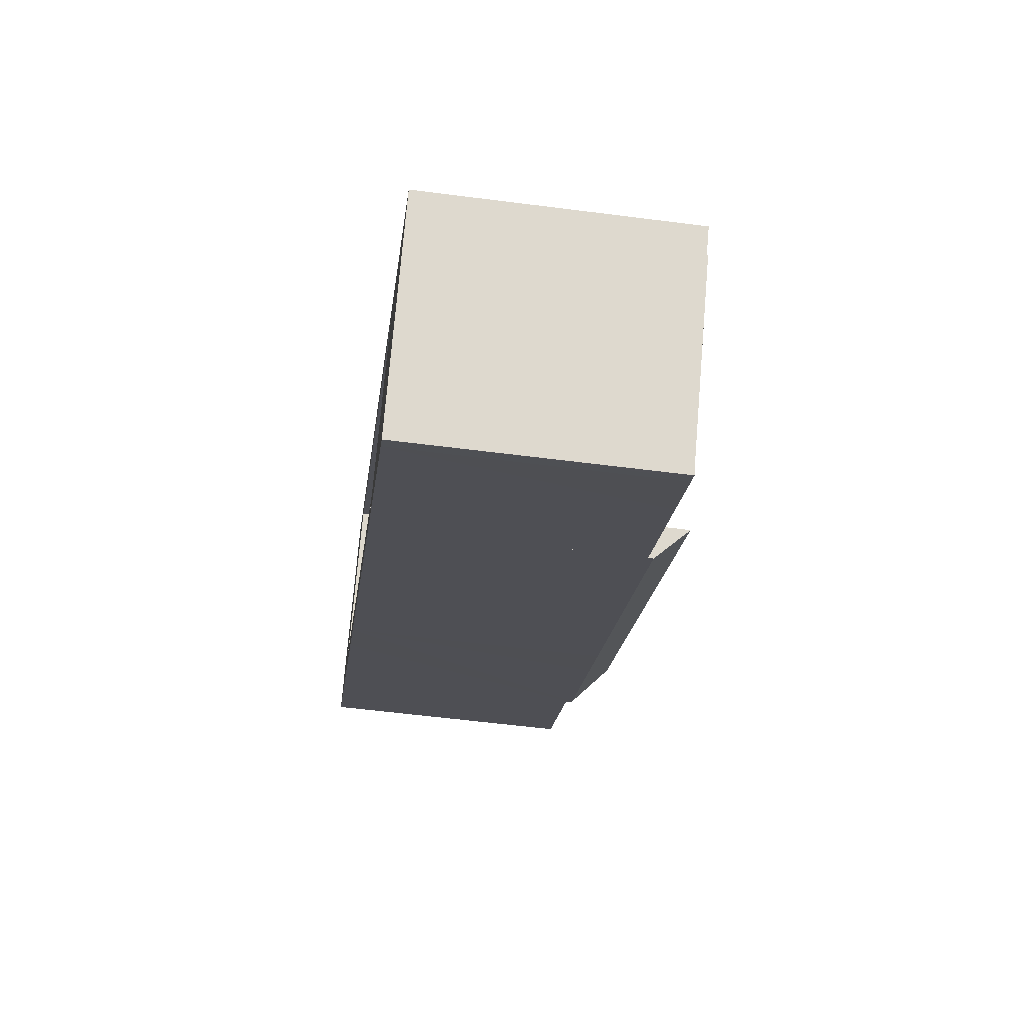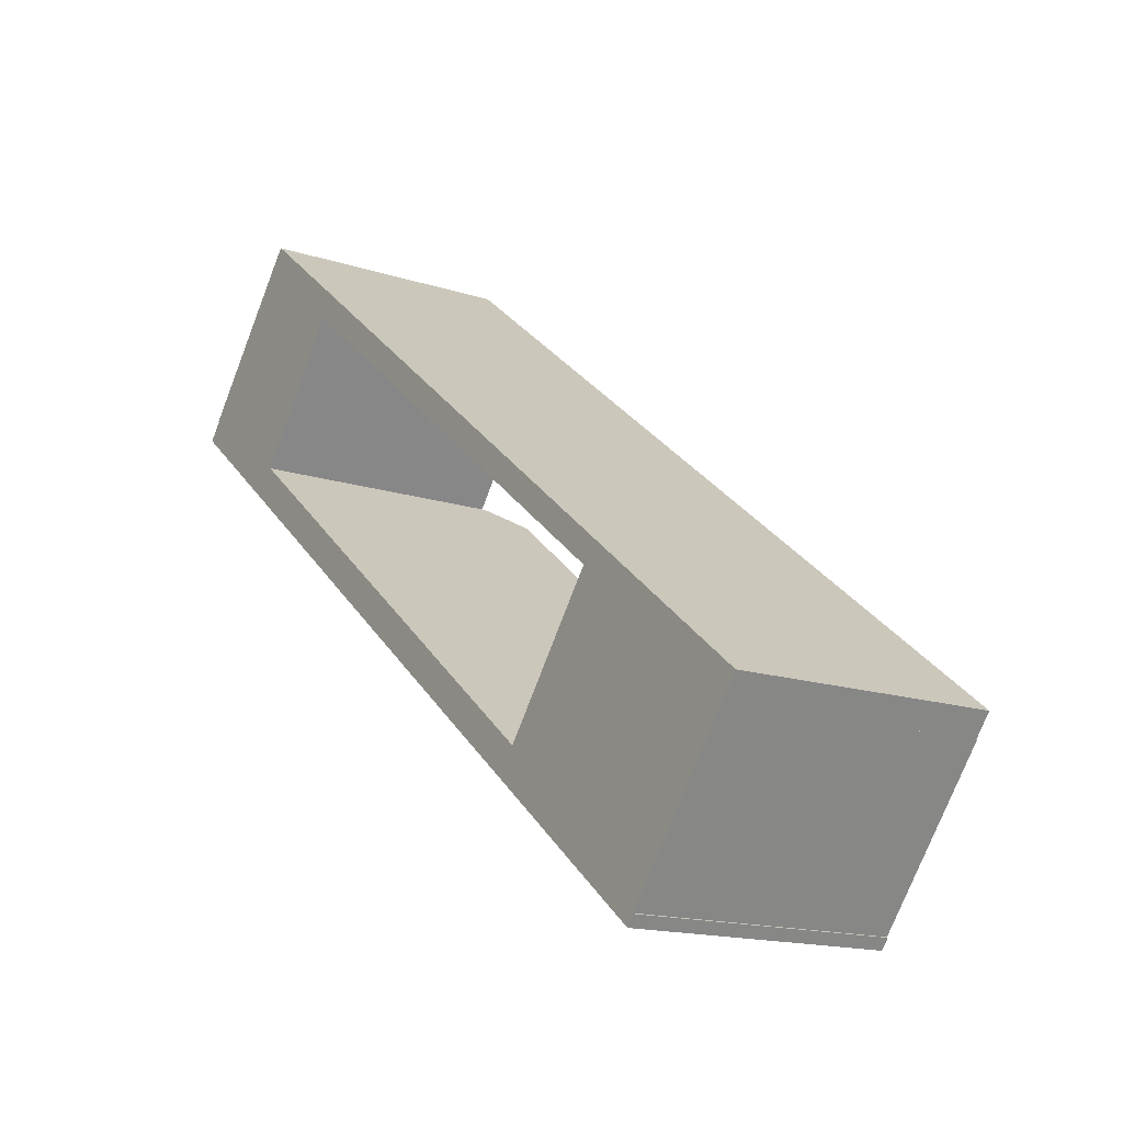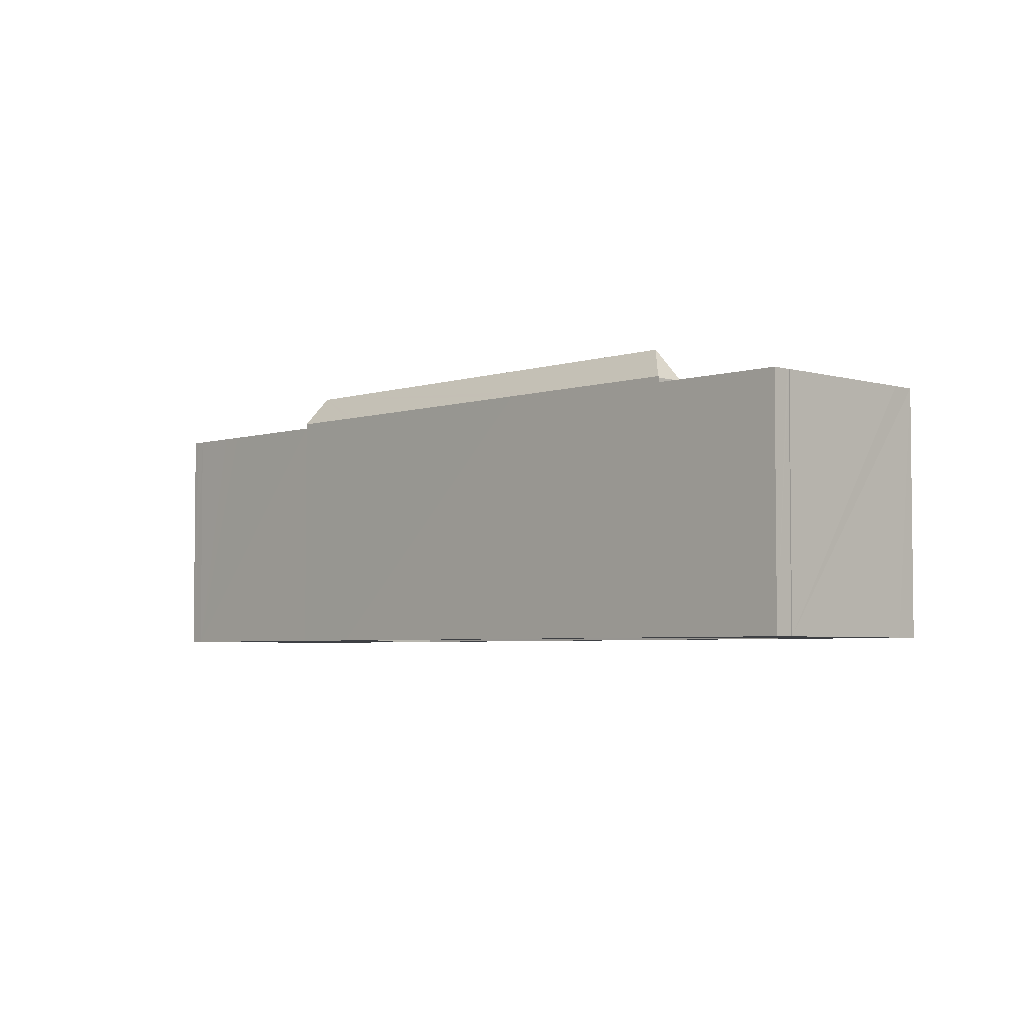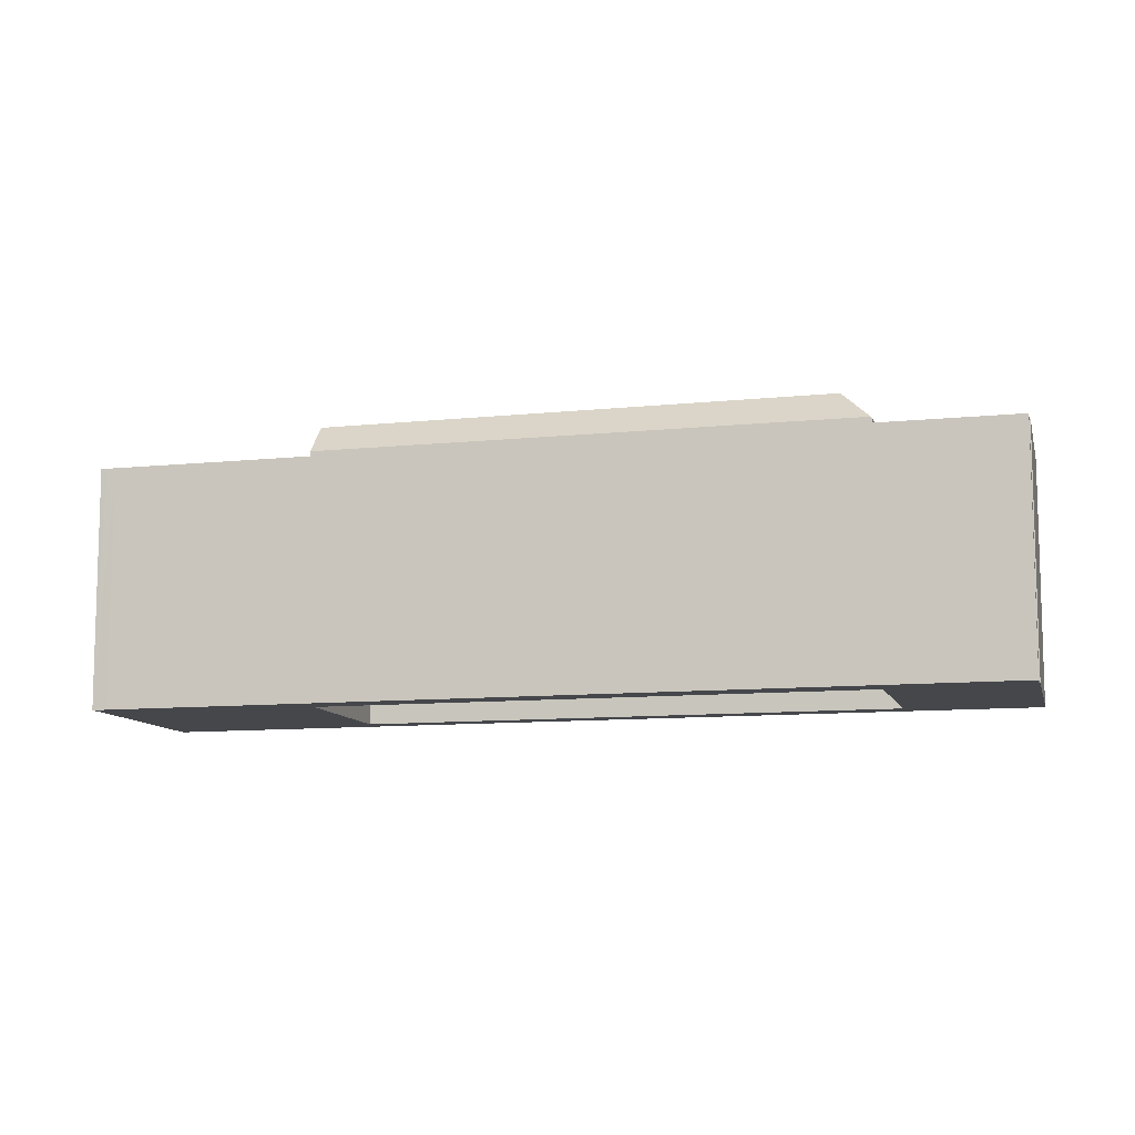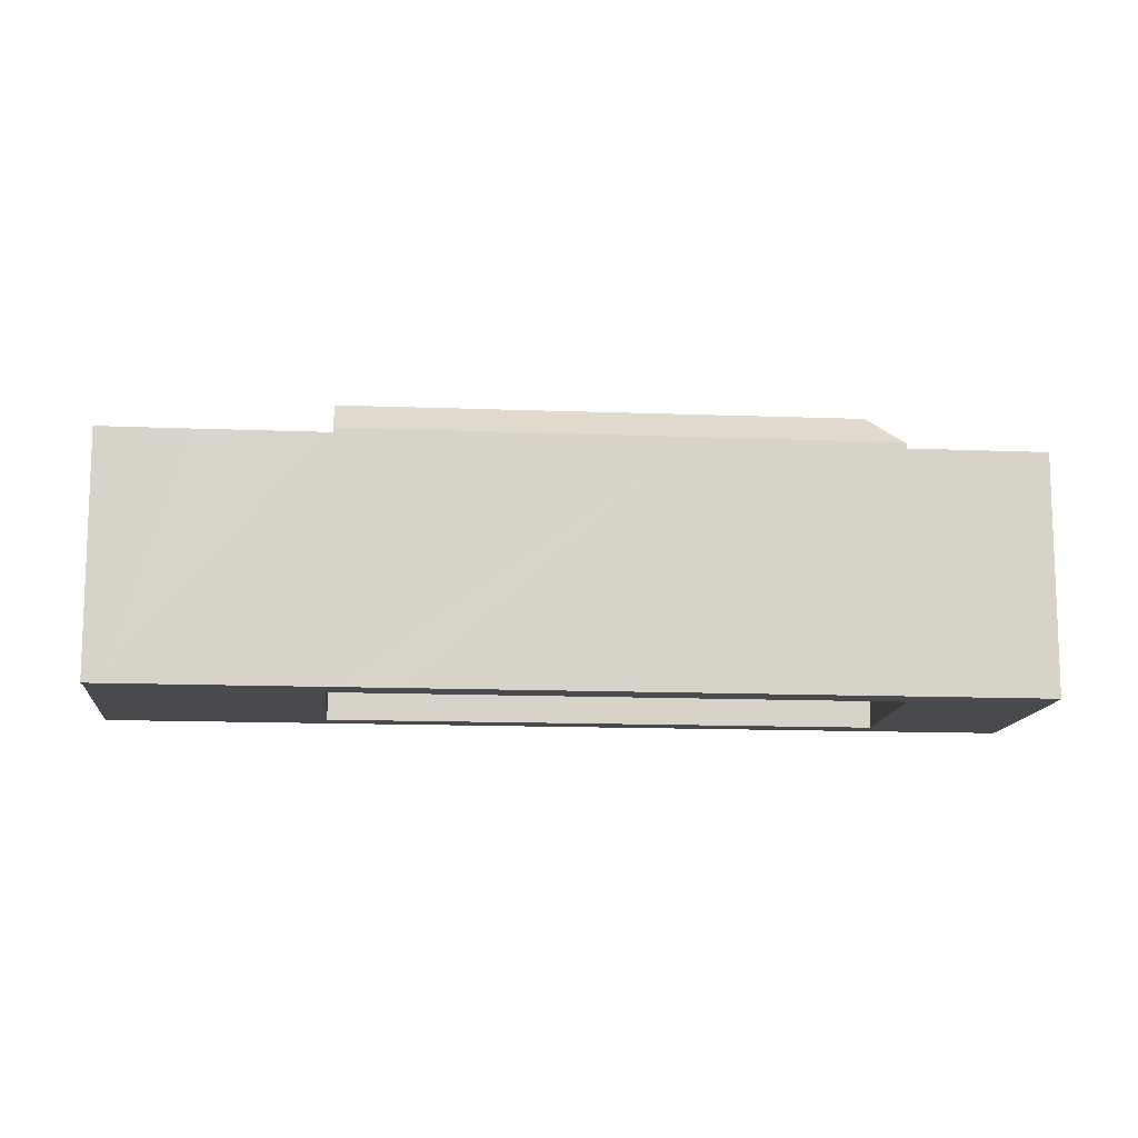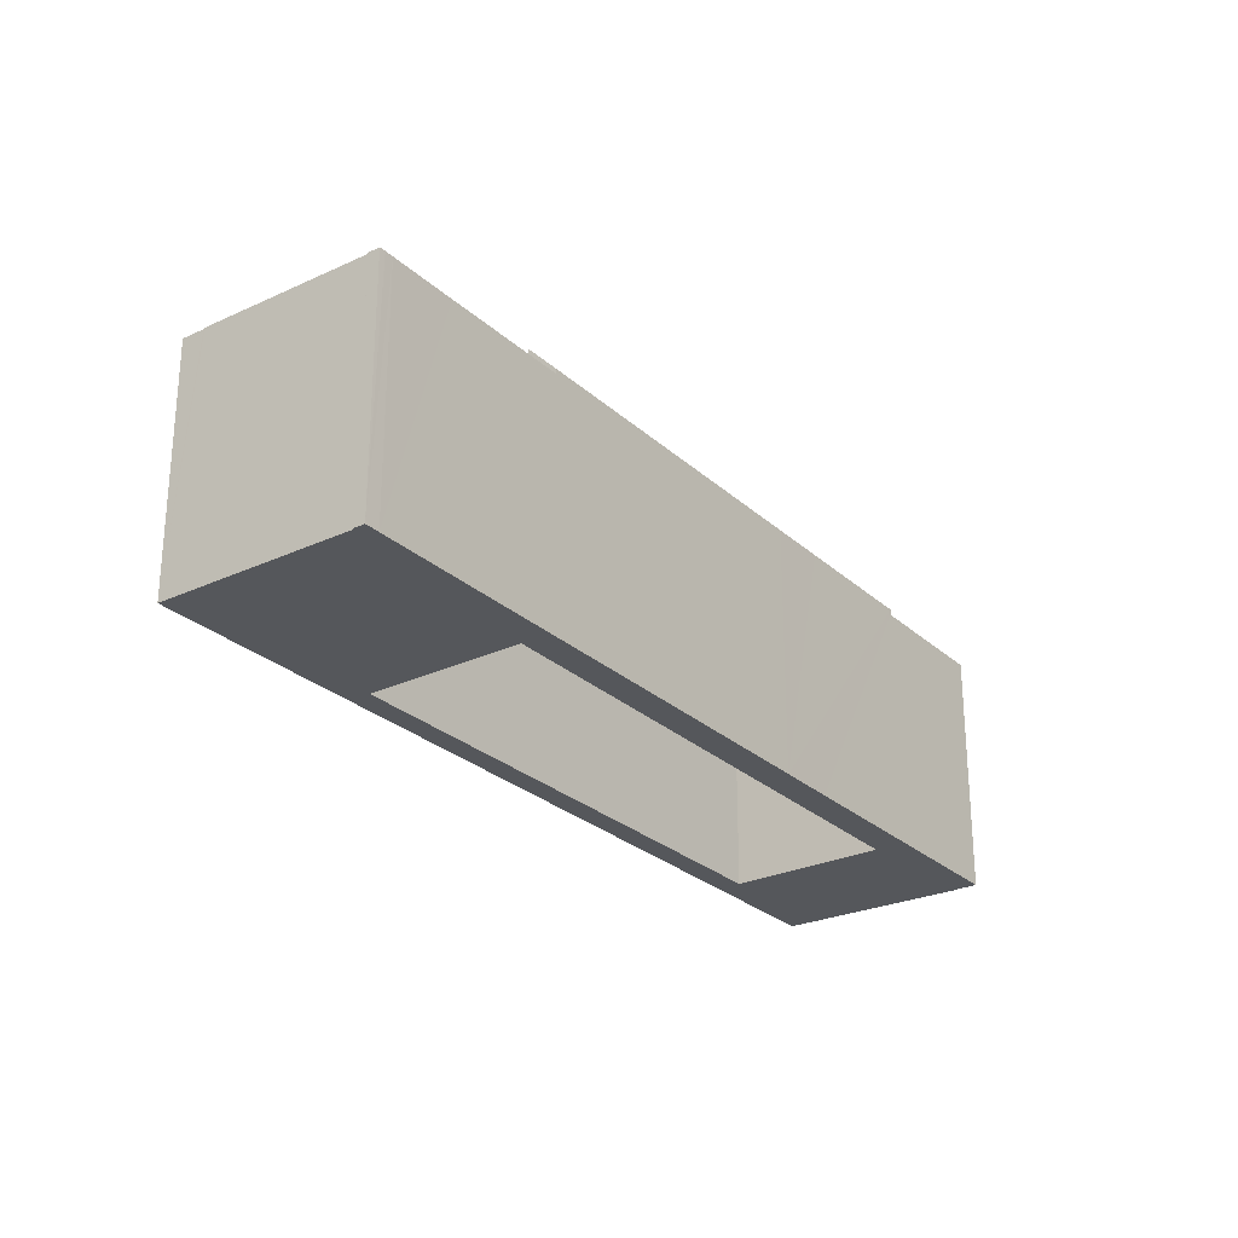
<metadata>
{"format":"obj","ext":"obj","renderer":"f3d","projection":"perspective","resolution":1024,"background":"white","views":[{"elev":-56.6,"azim":82.3,"up":"+Z"},{"elev":-15.7,"azim":55.8,"up":"+Z"},{"elev":-4.1,"azim":-94.6,"up":"+Y"},{"elev":-10.2,"azim":-126.7,"up":"+Y"},{"elev":-13.0,"azim":-146.9,"up":"+Y"},{"elev":-26.8,"azim":164.6,"up":"+Y"}]}
</metadata>
<code>
v  38.28 16.66 -27.88
v  44.29 16.66 -35.24
v  37.01 16.66 -29.46
v  38.39 16.66 -27.96
v  45.11 16.66 -19.48
v  56.94 16.66 -28.89
v  45.5 16.66 -36.2
v  48.15 16.66 -38.33
v  48.63 16.66 -38.71
v  54.27 16.66 -32.22
v  49.42 16.66 -38.29
v  48.98 16.66 -38.97
v  50.72 16.66 -36.66
v  49.48 16.66 -38.34
v  49.42 2.344e-15 -38.29
v  50.72 2.245e-15 -36.66
v  56.94 1.769e-15 -28.89
v  54.27 1.973e-15 -32.22
v  49.48 2.348e-15 -38.34
v  48.98 2.386e-15 -38.97
v  38.28 1.707e-15 -27.88
v  38.39 1.712e-15 -27.96
v  45.11 1.193e-15 -19.48
v  48.15 2.347e-15 -38.33
v  48.63 2.37e-15 -38.71
v  37.01 1.804e-15 -29.46
v  45.5 2.217e-15 -36.2
v  44.29 2.158e-15 -35.24
v  10.64 19.19 -5.77
v  15.21 16.99 -12.11
v  7.624 16.99 -6.071
v  38.28 19.09 -27.88
v  18.5 16.98 -14.74
v  29.76 16.98 -23.7
v  30.39 16.98 -24.21
v  32.42 16.98 -25.82
v  33.06 16.98 -26.33
v  37.01 16.99 -29.46
v  8.908 16.88 -4.38
v  7.539 16.88 -6.003
v  10.64 3.533e-16 -5.77
v  8.908 2.682e-16 -4.38
v  33.06 1.612e-15 -26.33
v  32.42 1.581e-15 -25.82
v  30.39 1.482e-15 -24.21
v  29.76 1.451e-15 -23.7
v  18.5 9.025e-16 -14.74
v  15.21 7.418e-16 -12.11
v  7.539 3.676e-16 -6.003
v  7.624 3.717e-16 -6.071
v  0 16.59 1.016e-15
v  8.908 16.59 -4.38
v  7.539 16.59 -6.003
v  8.874 16.59 -4.353
v  15.54 16.59 4.05
v  0.833 16.59 0.965
v  0.933 16.59 1.082
v  0.876 16.59 1.128
v  8.241 16.59 9.862
v  15.57 16.59 4.086
v  16.62 16.59 5.378
v  9.364 16.59 11.15
v  8.253 16.59 9.876
v  45.11 16.59 -19.48
v  56.99 16.59 -28.81
v  56.94 16.59 -28.89
v  58.01 16.59 -27.55
v  57.29 16.59 -26.98
v  49.69 16.59 -20.93
v  45.21 16.59 -19.36
v  45.74 16.59 -17.79
v  40.6 16.59 -13.7
v  38.6 16.59 -12.11
v  36.74 16.59 -10.63
v  24.21 16.59 -0.665
v  8.874 2.665e-16 -4.353
v  9.364 -6.829e-16 11.15
v  16.62 -3.293e-16 5.378
v  24.21 4.072e-17 -0.665
v  36.74 6.508e-16 -10.63
v  38.6 7.416e-16 -12.11
v  40.6 8.389e-16 -13.7
v  45.74 1.09e-15 -17.79
v  49.69 1.282e-15 -20.93
v  57.29 1.652e-15 -26.98
v  58.01 1.687e-15 -27.55
v  56.99 1.764e-15 -28.81
v  15.57 -2.502e-16 4.086
v  15.54 -2.48e-16 4.05
v  45.21 1.186e-15 -19.36
v  0 0 0
v  0.933 -6.625e-17 1.082
v  0.876 -6.907e-17 1.128
v  0.833 -5.909e-17 0.965
v  8.253 -6.047e-16 9.876
v  8.241 -6.039e-16 9.862
g defaultobject
f 1 2 3
f 2 1 4
f 2 4 5
f 2 5 6
f 2 6 7
f 7 6 8
f 8 6 9
f 9 6 10
f 9 10 11
f 9 11 12
f 11 10 13
f 14 12 11
f 13 15 11
f 15 13 10
f 15 10 6
f 15 6 16
f 16 6 17
f 16 17 18
f 19 12 14
f 12 19 20
f 15 14 11
f 14 15 19
f 21 4 1
f 4 21 22
f 23 6 5
f 6 23 17
f 20 9 12
f 9 20 8
f 8 20 24
f 24 20 25
f 24 7 8
f 7 24 2
f 2 24 3
f 3 24 26
f 26 24 27
f 26 27 28
f 26 1 3
f 1 26 21
f 22 5 4
f 5 22 23
f 19 15 20
f 28 21 26
f 21 28 22
f 22 28 23
f 23 28 17
f 17 28 27
f 17 27 24
f 17 24 25
f 17 25 18
f 18 25 15
f 15 25 20
f 18 15 16
f 29 30 31
f 30 29 32
f 30 32 33
f 33 32 34
f 34 32 35
f 35 32 36
f 36 32 37
f 37 32 38
f 39 31 40
f 31 39 29
f 29 21 32
f 21 29 39
f 21 39 41
f 41 39 42
f 21 38 32
f 38 21 26
f 26 37 38
f 37 26 36
f 36 26 35
f 35 26 34
f 34 26 33
f 33 26 43
f 33 43 44
f 33 44 45
f 33 45 46
f 33 46 47
f 33 47 30
f 30 47 31
f 31 47 48
f 31 48 40
f 40 48 49
f 49 48 50
f 49 39 40
f 39 49 42
f 41 26 21
f 26 41 43
f 43 41 44
f 44 41 45
f 45 41 46
f 46 41 47
f 47 41 48
f 48 41 50
f 50 41 42
f 50 42 49
f 51 52 53
f 52 51 54
f 54 51 55
f 55 51 56
f 55 56 57
f 55 57 58
f 55 58 59
f 55 59 60
f 60 59 61
f 61 59 62
f 62 59 63
f 64 65 66
f 65 64 67
f 67 64 68
f 68 64 69
f 69 64 70
f 69 70 71
f 71 70 60
f 71 60 72
f 72 60 73
f 73 60 74
f 74 60 75
f 75 60 61
f 76 52 54
f 52 76 42
f 77 61 62
f 61 77 78
f 61 78 75
f 75 78 79
f 75 79 74
f 74 79 80
f 74 80 73
f 73 80 72
f 72 80 71
f 71 80 81
f 71 81 82
f 71 82 83
f 71 83 69
f 69 83 68
f 68 83 84
f 68 84 85
f 68 85 67
f 67 85 86
f 86 65 67
f 65 86 66
f 66 86 17
f 17 86 87
f 88 55 60
f 55 88 54
f 54 88 76
f 76 88 89
f 42 53 52
f 53 42 49
f 17 64 66
f 64 17 23
f 90 60 70
f 60 90 88
f 49 51 53
f 51 49 91
f 92 58 57
f 58 92 93
f 23 70 64
f 70 23 90
f 91 56 51
f 56 91 57
f 57 91 92
f 92 91 94
f 93 59 58
f 59 93 63
f 63 93 62
f 62 93 95
f 62 95 77
f 95 93 96
f 42 76 49
f 17 90 23
f 90 17 84
f 84 17 85
f 85 17 87
f 85 87 86
f 49 94 91
f 94 49 92
f 92 49 96
f 96 49 95
f 95 49 77
f 77 49 88
f 77 88 78
f 88 49 76
f 88 76 89
f 78 88 90
f 78 90 79
f 79 90 80
f 80 90 81
f 81 90 82
f 82 90 83
f 83 90 84
f 96 93 92

</code>
